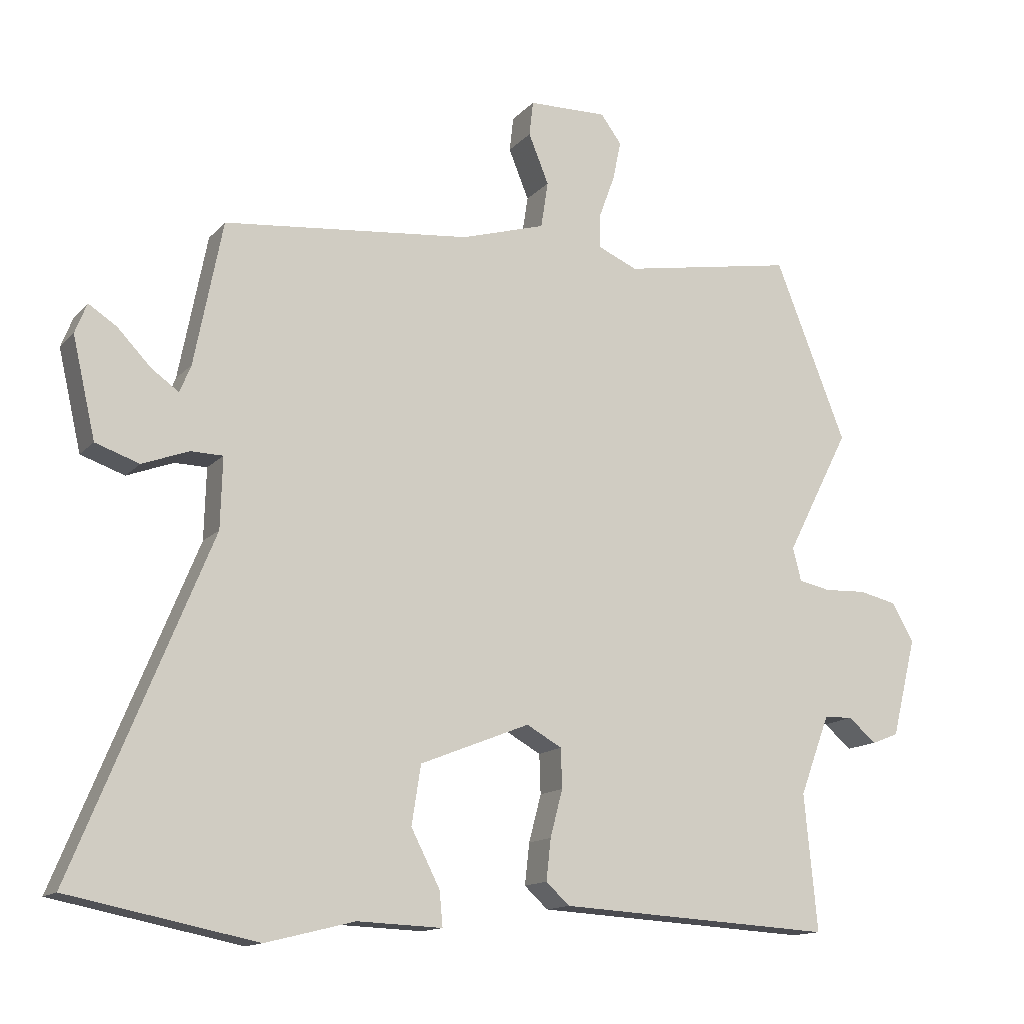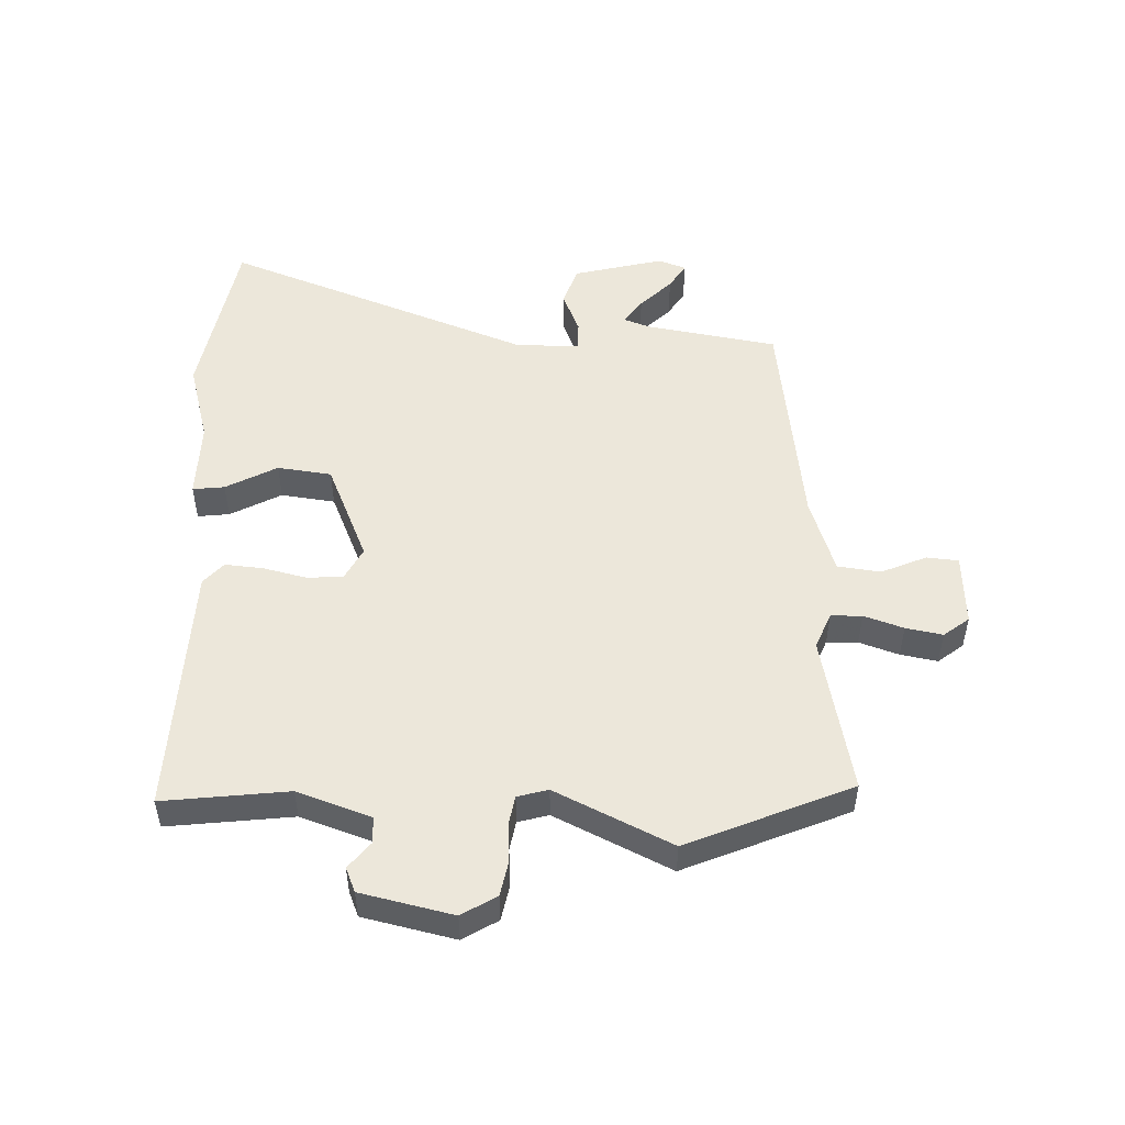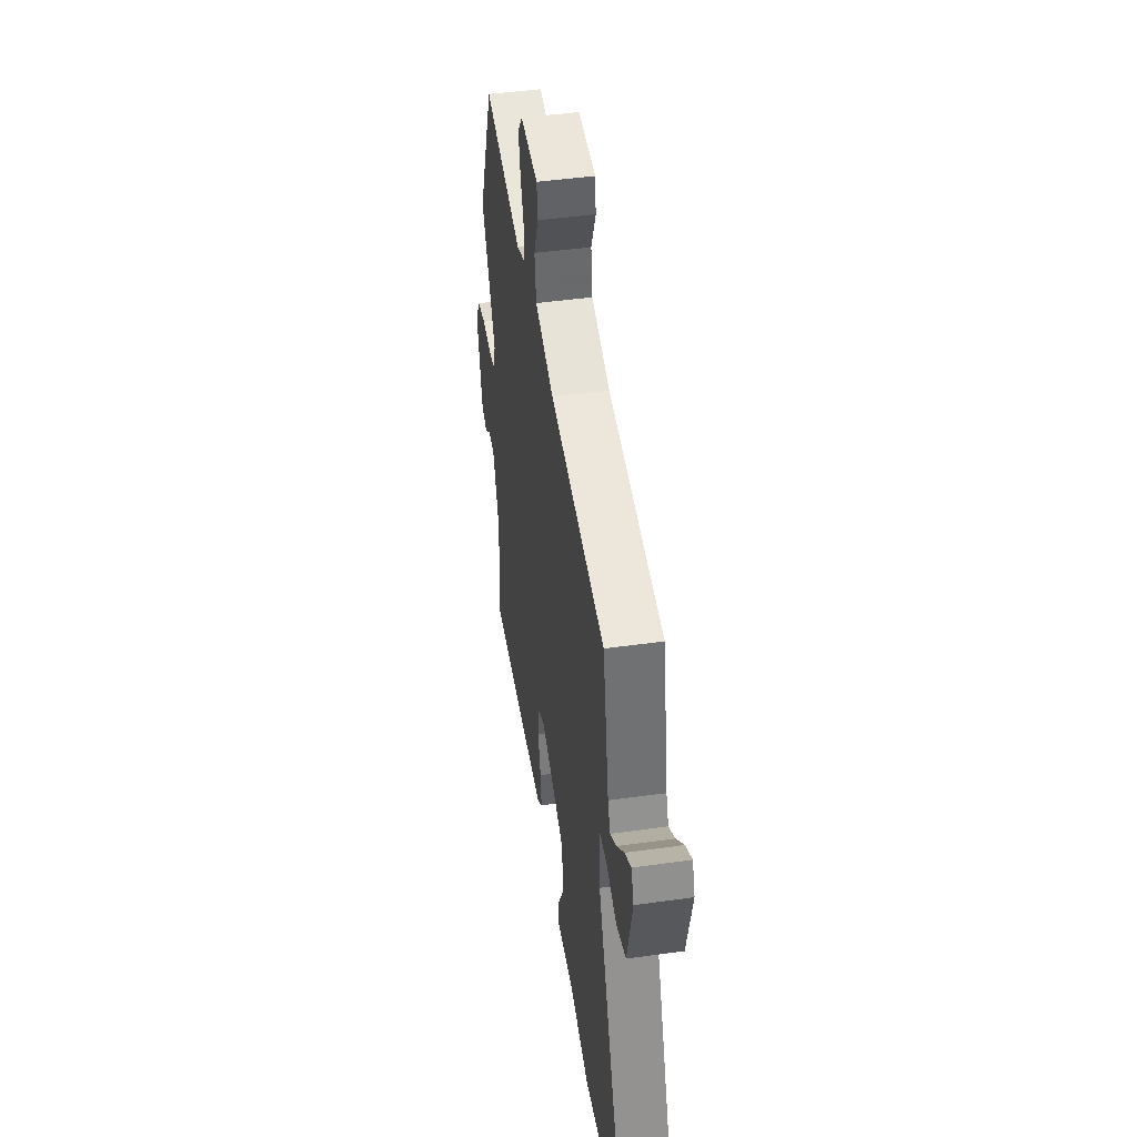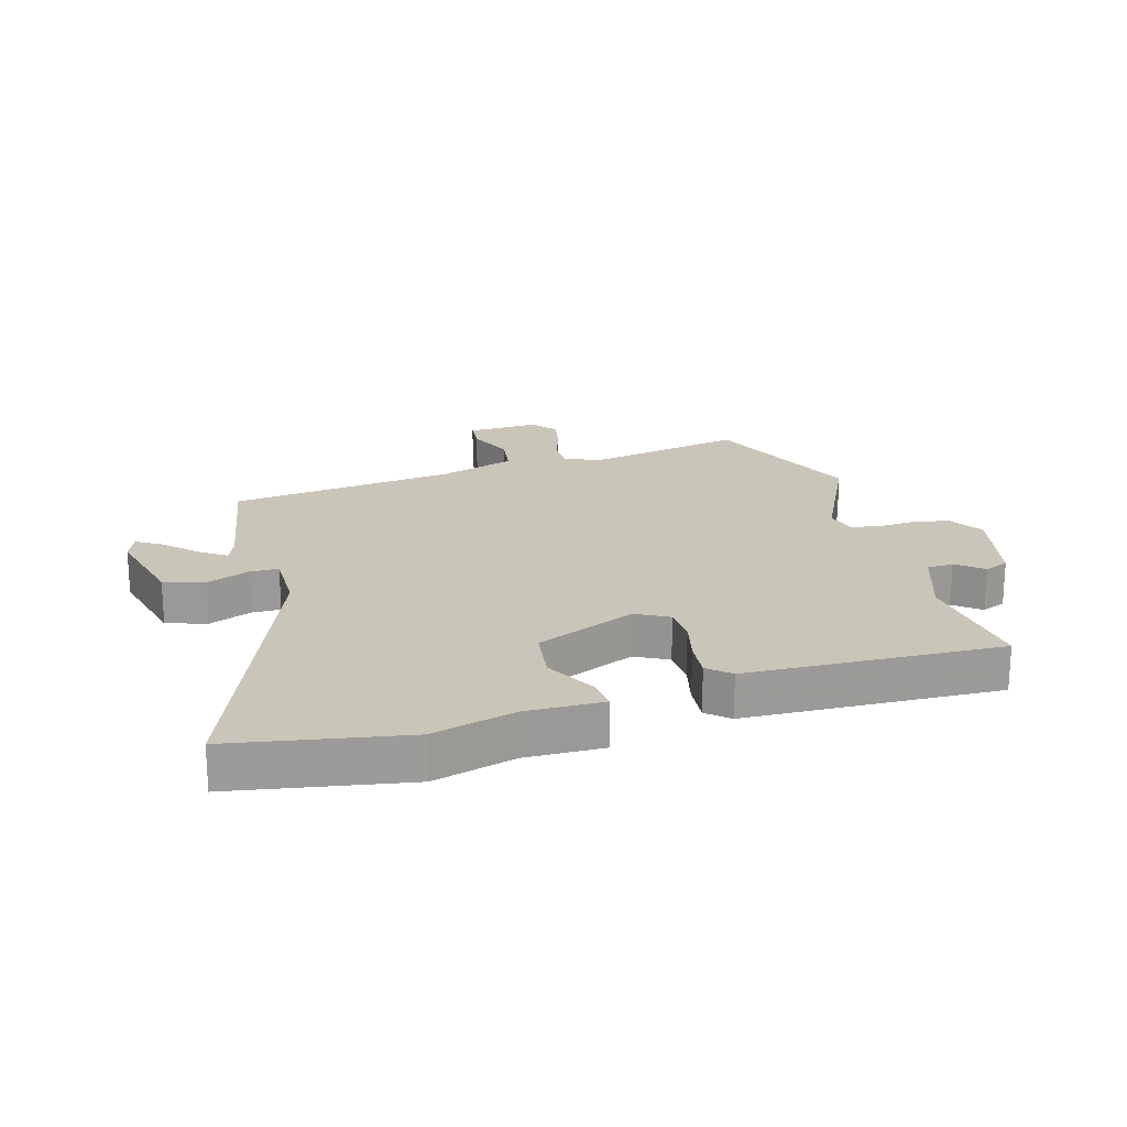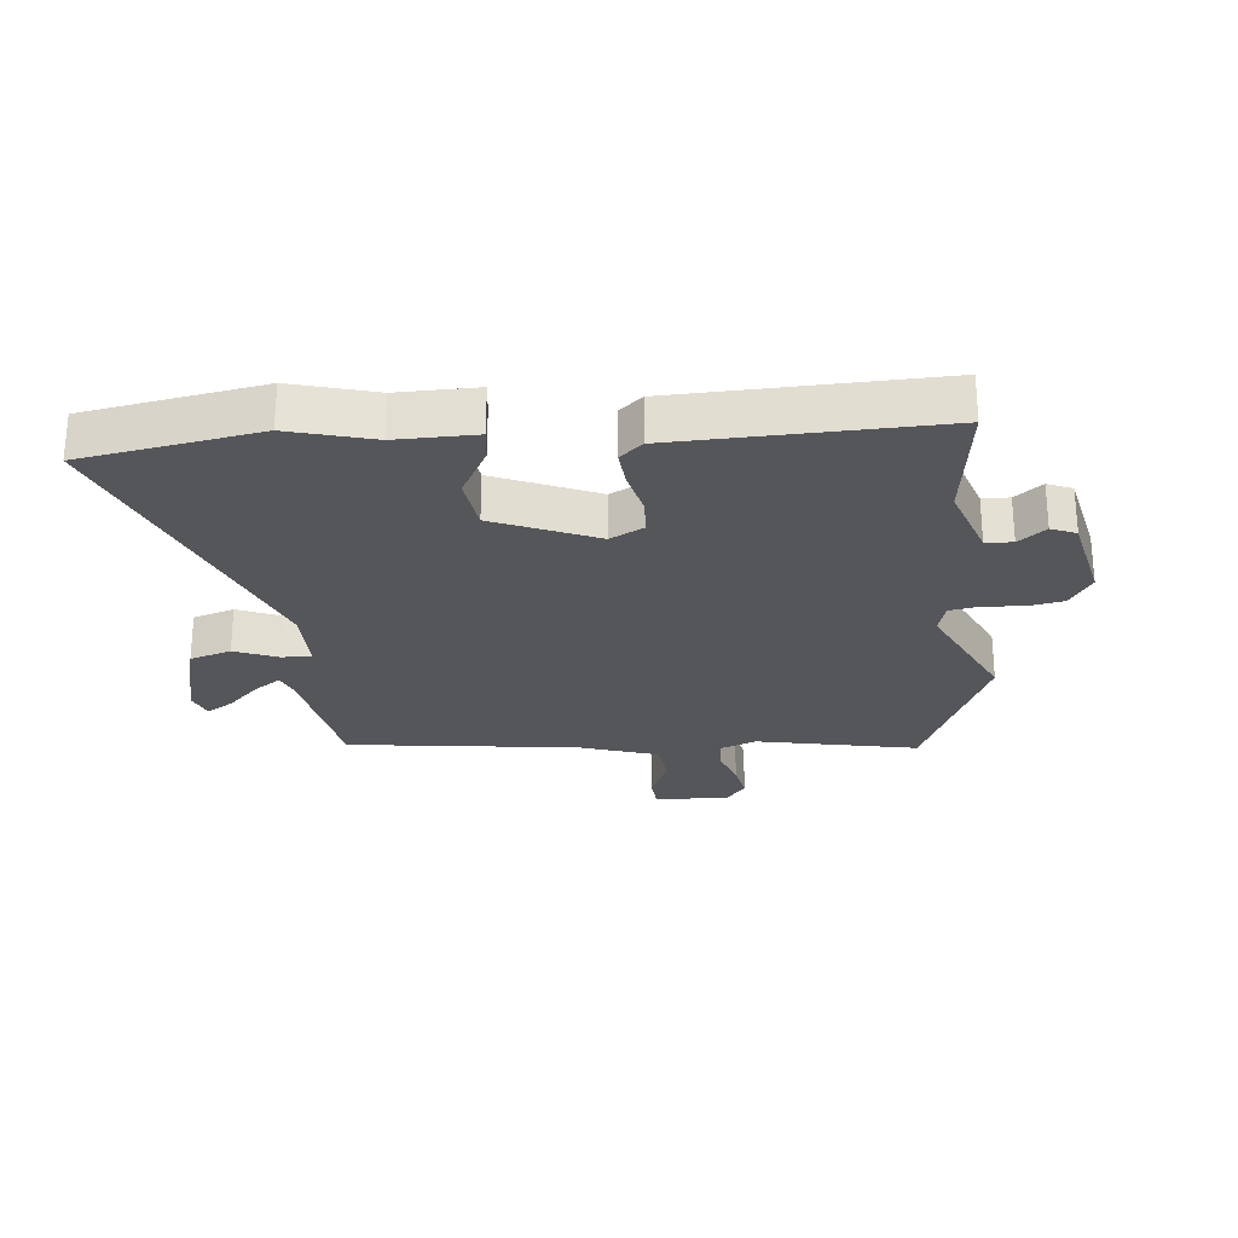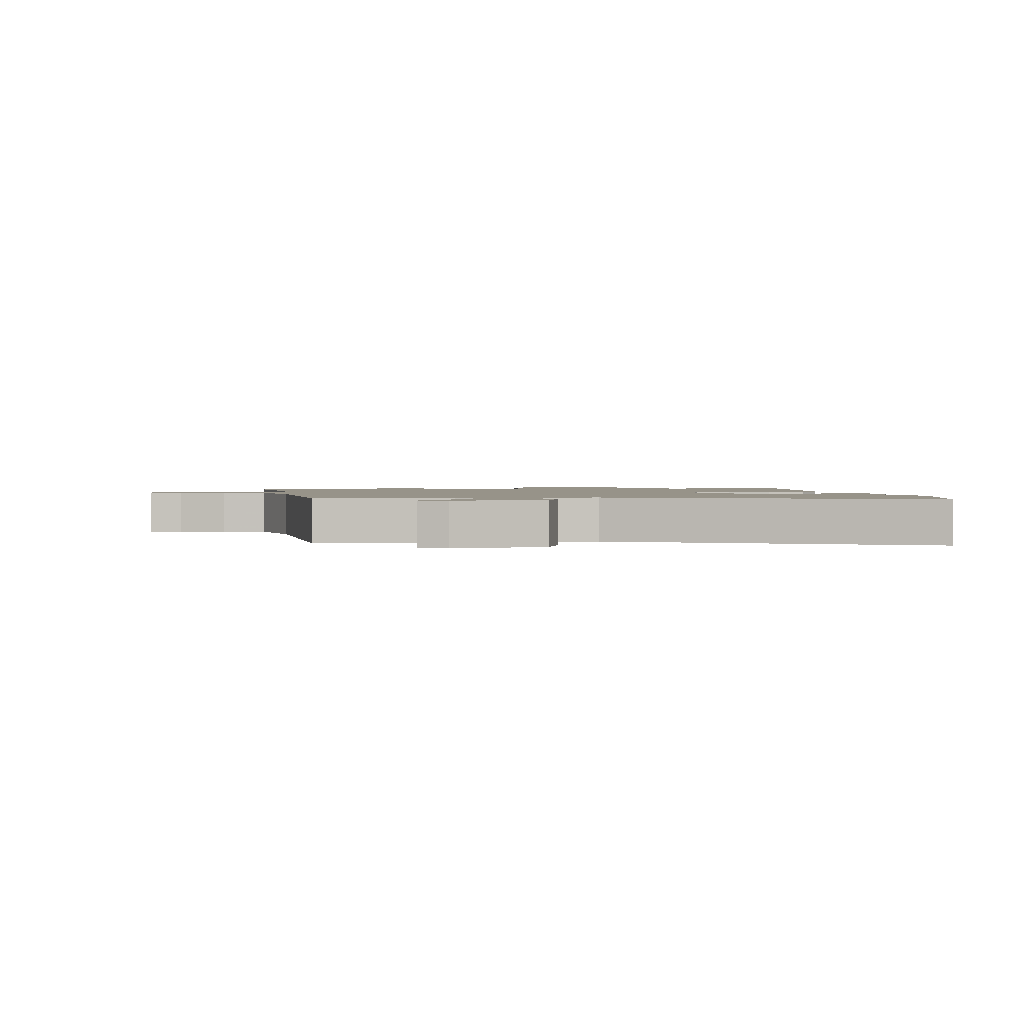
<metadata>
{"format":"obj","ext":"obj","renderer":"f3d","projection":"perspective","resolution":1024,"background":"white","views":[{"elev":-13.9,"azim":154.1,"up":"+Z"},{"elev":50.6,"azim":-89.5,"up":"+Y"},{"elev":46.5,"azim":81.0,"up":"+Z"},{"elev":20.7,"azim":162.8,"up":"+Y"},{"elev":-25.8,"azim":-175.9,"up":"+Y"},{"elev":1.5,"azim":83.4,"up":"+Y"}]}
</metadata>
<code>
v -0.507 0.07 -0.481
v -0.487 0.07 -0.273
v -0.533 0.07 -0.151
v -0.577 0.07 -0.15
v -0.62 0.07 -0.186
v -0.661 0.07 -0.17
v -0.699 0.07 -0.018
v -0.665 0.07 0.04
v -0.607 0.07 0.053
v -0.543 0.07 0.05
v -0.494 0.07 0.06
v -0.481 0.07 0.111
v -0.579 0.07 0.302
v -0.47 0.07 0.576
v -0.205 0.07 0.529
v -0.145 0.07 0.555
v -0.145 0.07 0.607
v -0.169 0.07 0.672
v -0.182 0.07 0.733
v -0.15 0.07 0.776
v -0.029 0.07 0.773
v -0.023 0.07 0.72
v -0.054 0.07 0.644
v -0.043 0.07 0.573
v 0.086 0.07 0.534
v 0.465 0.07 0.495
v 0.508 0.07 0.275
v 0.525 0.07 0.233
v 0.567 0.07 0.263
v 0.618 0.07 0.316
v 0.661 0.07 0.344
v 0.679 0.07 0.298
v 0.644 0.07 0.146
v 0.577 0.07 0.123
v 0.506 0.07 0.15
v 0.457 0.07 0.149
v 0.46 0.07 0.041
v 0.668 0.07 -0.467
v 0.381 0.07 -0.524
v 0.245 0.07 -0.49
v 0.115 0.07 -0.495
v 0.12 0.07 -0.442
v 0.164 0.07 -0.356
v 0.15 0.07 -0.266
v -0.018 0.07 -0.199
v -0.072 0.07 -0.229
v -0.074 0.07 -0.289
v -0.055 0.07 -0.361
v -0.048 0.07 -0.424
v -0.084 0.07 -0.457
v -0.507 0 -0.481
v -0.487 0 -0.273
v -0.533 0 -0.151
v -0.577 0 -0.15
v -0.62 0 -0.186
v -0.661 0 -0.17
v -0.699 0 -0.018
v -0.665 0 0.04
v -0.607 0 0.053
v -0.543 0 0.05
v -0.494 0 0.06
v -0.481 0 0.111
v -0.579 0 0.302
v -0.47 0 0.576
v -0.205 0 0.529
v -0.145 0 0.555
v -0.145 0 0.607
v -0.169 0 0.672
v -0.182 0 0.733
v -0.15 0 0.776
v -0.029 0 0.773
v -0.023 0 0.72
v -0.054 0 0.644
v -0.043 0 0.573
v 0.086 0 0.534
v 0.465 0 0.495
v 0.508 0 0.275
v 0.525 0 0.233
v 0.567 0 0.263
v 0.618 0 0.316
v 0.661 0 0.344
v 0.679 0 0.298
v 0.644 0 0.146
v 0.577 0 0.123
v 0.506 0 0.15
v 0.457 0 0.149
v 0.46 0 0.041
v 0.668 0 -0.467
v 0.381 0 -0.524
v 0.245 0 -0.49
v 0.115 0 -0.495
v 0.12 0 -0.442
v 0.164 0 -0.356
v 0.15 0 -0.266
v -0.018 0 -0.199
v -0.072 0 -0.229
v -0.074 0 -0.289
v -0.055 0 -0.361
v -0.048 0 -0.424
v -0.084 0 -0.457
f 50 1 2
f 49 50 2
f 48 49 2
f 47 48 2
f 46 47 2 3
f 45 46 3
f 40 41 42 43
f 40 43 44
f 39 40 44
f 38 39 44
f 37 38 44
f 36 37 44 45
f 33 34 35
f 32 33 35
f 31 32 35
f 30 31 35
f 29 30 35
f 28 29 35 36
f 36 45 3
f 28 36 3
f 27 28 3
f 21 22 23
f 20 21 23
f 19 20 23
f 18 19 23
f 17 18 23
f 16 17 23 24
f 15 16 24 25
f 12 13 14 15
f 26 27 3
f 25 26 3
f 15 25 3
f 12 15 3
f 11 12 3
f 8 9 10
f 7 8 10
f 6 7 10
f 5 6 10
f 4 5 10
f 3 4 10 11
f 52 51 100
f 52 100 99
f 52 99 98
f 52 98 97
f 53 52 97 96
f 53 96 95
f 93 92 91 90
f 94 93 90
f 94 90 89
f 94 89 88
f 94 88 87
f 95 94 87 86
f 85 84 83
f 85 83 82
f 85 82 81
f 85 81 80
f 85 80 79
f 86 85 79 78
f 53 95 86
f 53 86 78
f 53 78 77
f 73 72 71
f 73 71 70
f 73 70 69
f 73 69 68
f 73 68 67
f 74 73 67 66
f 75 74 66 65
f 65 64 63 62
f 53 77 76
f 53 76 75
f 53 75 65
f 53 65 62
f 53 62 61
f 60 59 58
f 60 58 57
f 60 57 56
f 60 56 55
f 60 55 54
f 61 60 54 53
f 1 51 52 2
f 2 52 53 3
f 3 53 54 4
f 4 54 55 5
f 5 55 56 6
f 6 56 57 7
f 7 57 58 8
f 8 58 59 9
f 9 59 60 10
f 10 60 61 11
f 11 61 62 12
f 12 62 63 13
f 13 63 64 14
f 14 64 65 15
f 15 65 66 16
f 16 66 67 17
f 17 67 68 18
f 18 68 69 19
f 19 69 70 20
f 20 70 71 21
f 21 71 72 22
f 22 72 73 23
f 23 73 74 24
f 24 74 75 25
f 25 75 76 26
f 26 76 77 27
f 27 77 78 28
f 28 78 79 29
f 29 79 80 30
f 30 80 81 31
f 31 81 82 32
f 32 82 83 33
f 33 83 84 34
f 34 84 85 35
f 35 85 86 36
f 36 86 87 37
f 37 87 88 38
f 38 88 89 39
f 39 89 90 40
f 40 90 91 41
f 41 91 92 42
f 42 92 93 43
f 43 93 94 44
f 44 94 95 45
f 45 95 96 46
f 46 96 97 47
f 47 97 98 48
f 48 98 99 49
f 49 99 100 50
f 50 100 51 1

</code>
